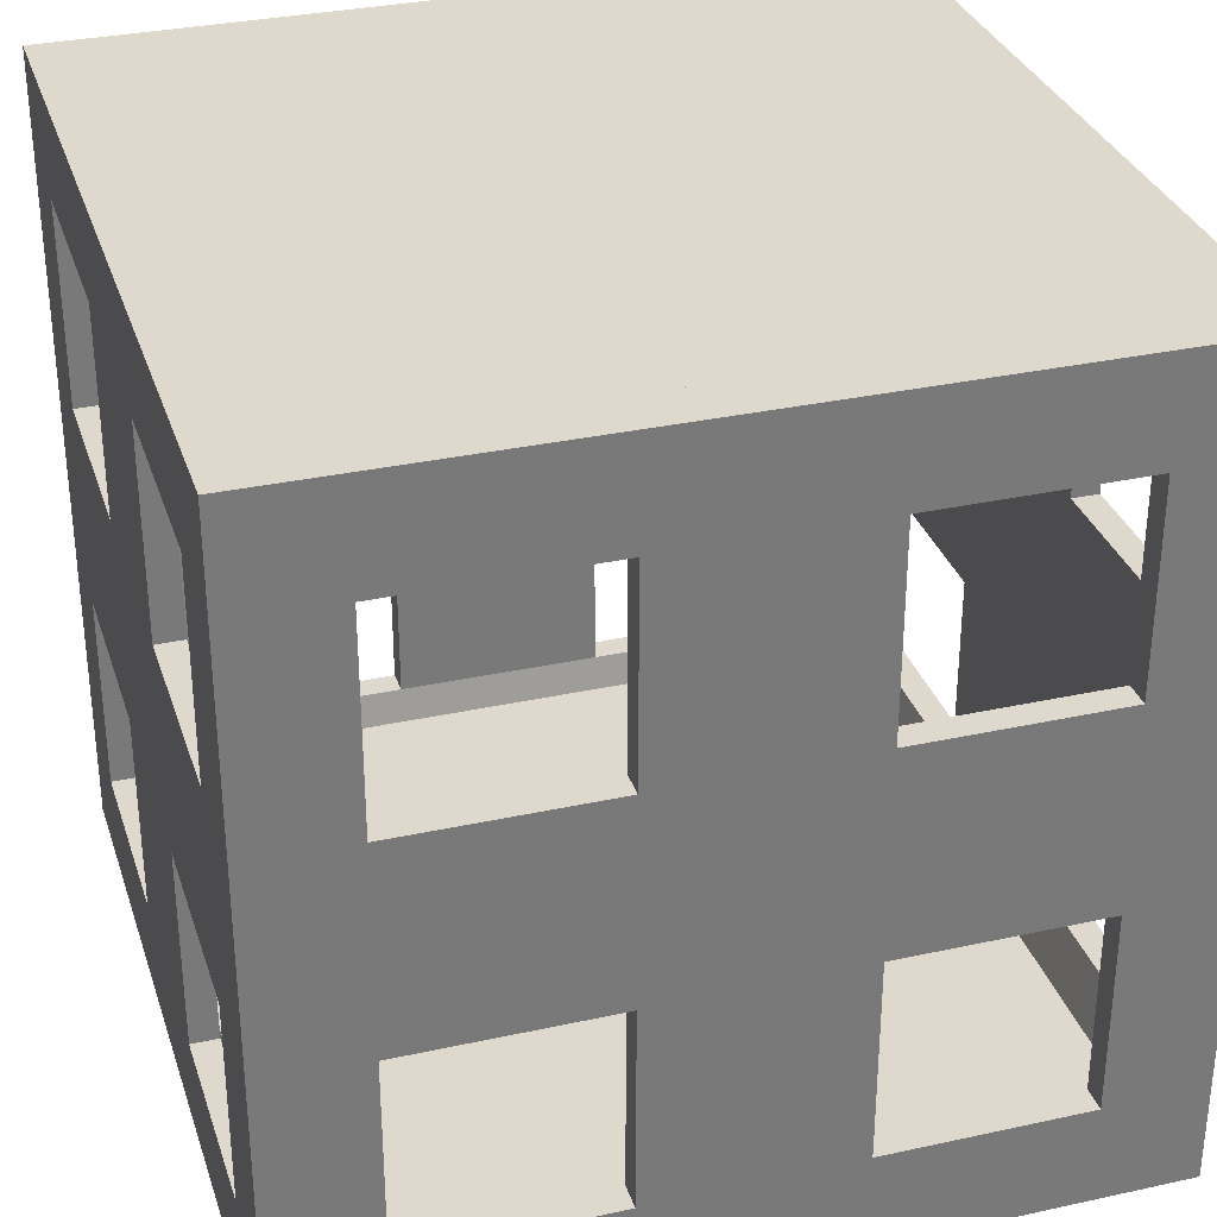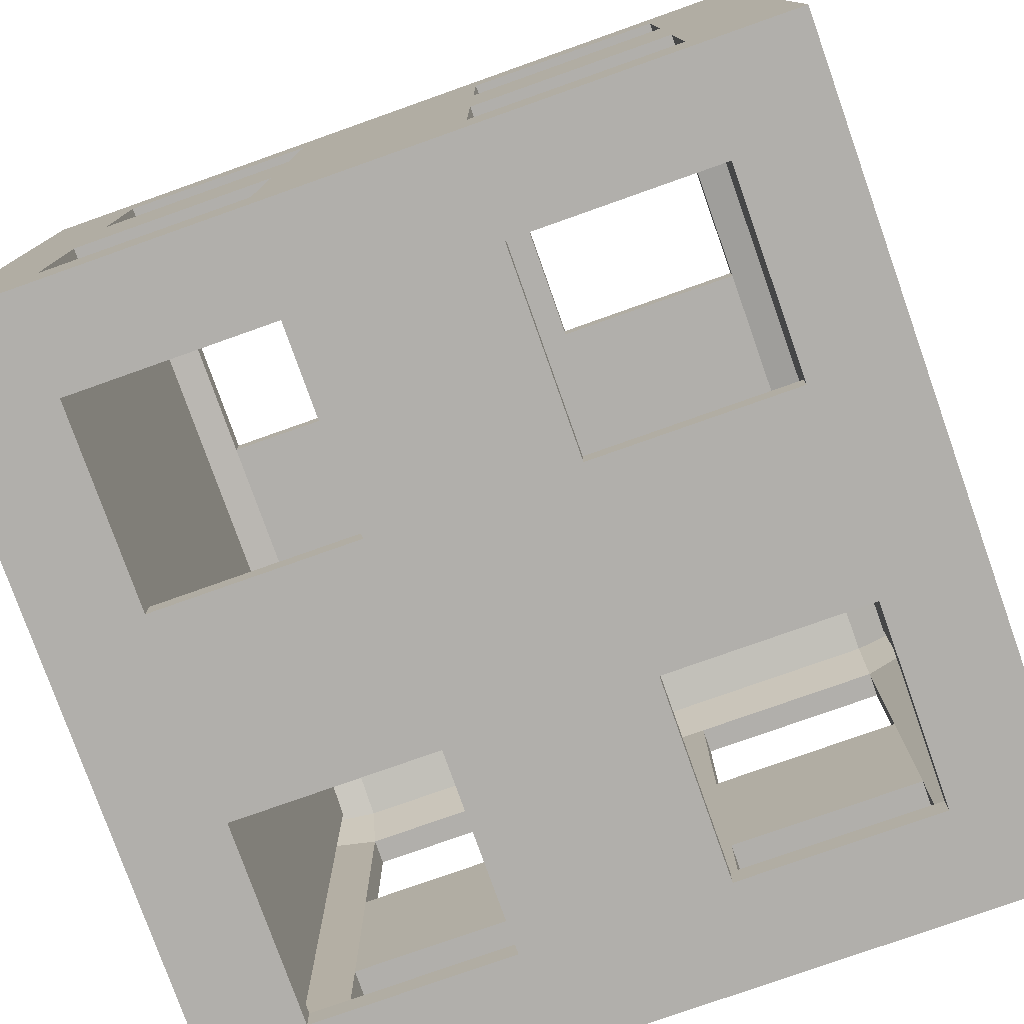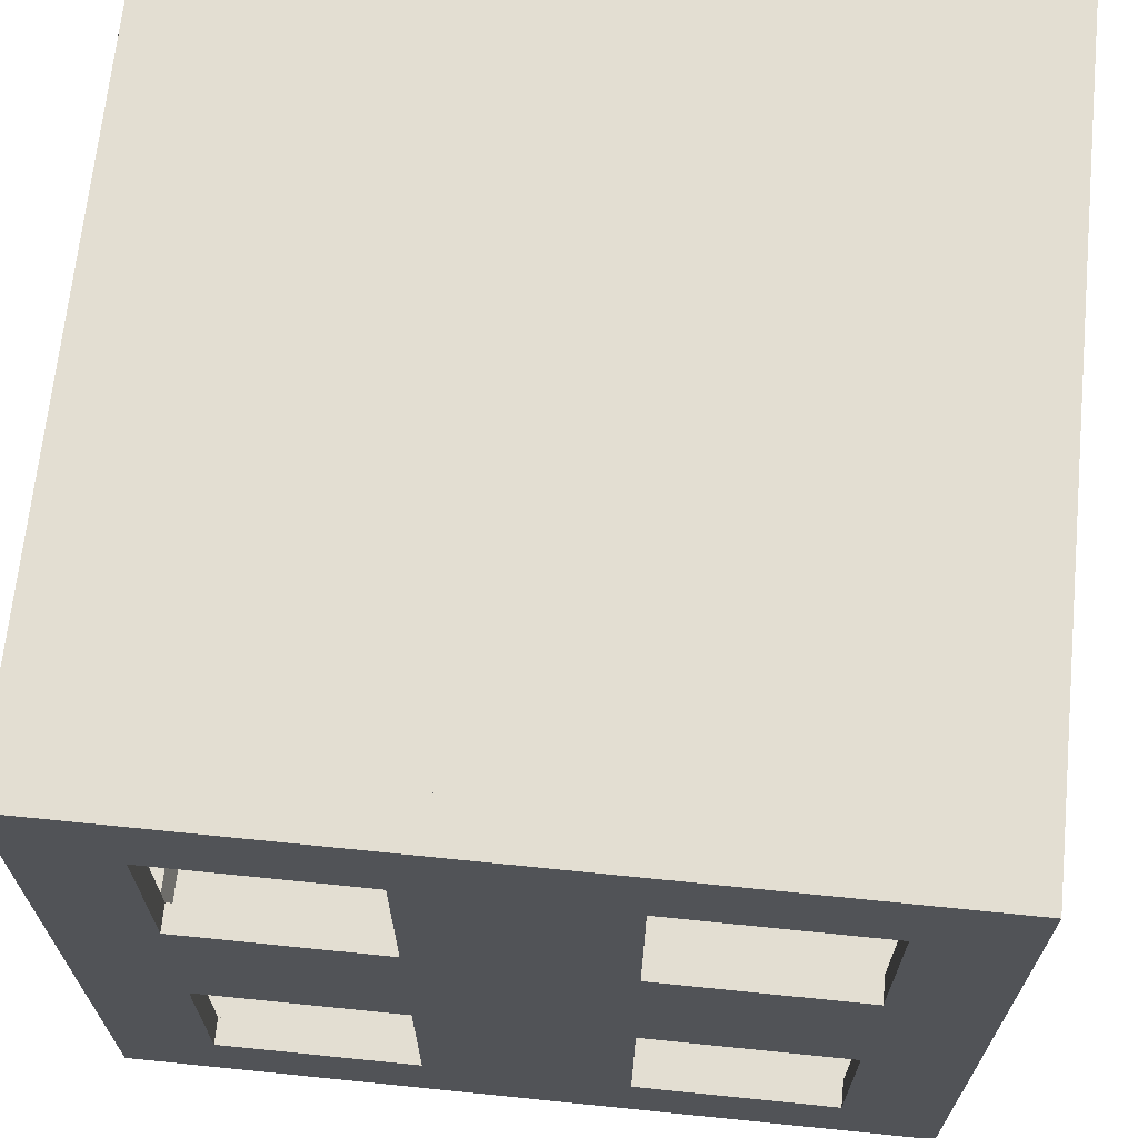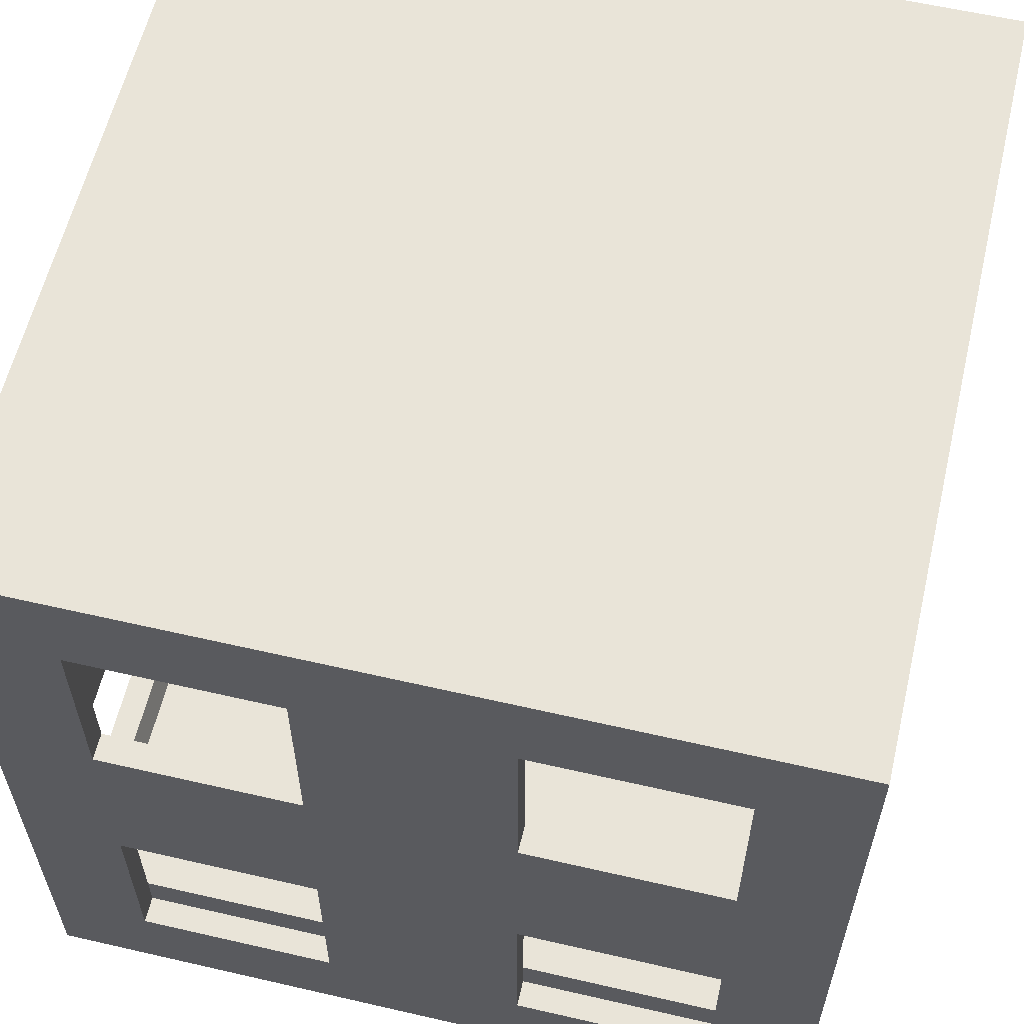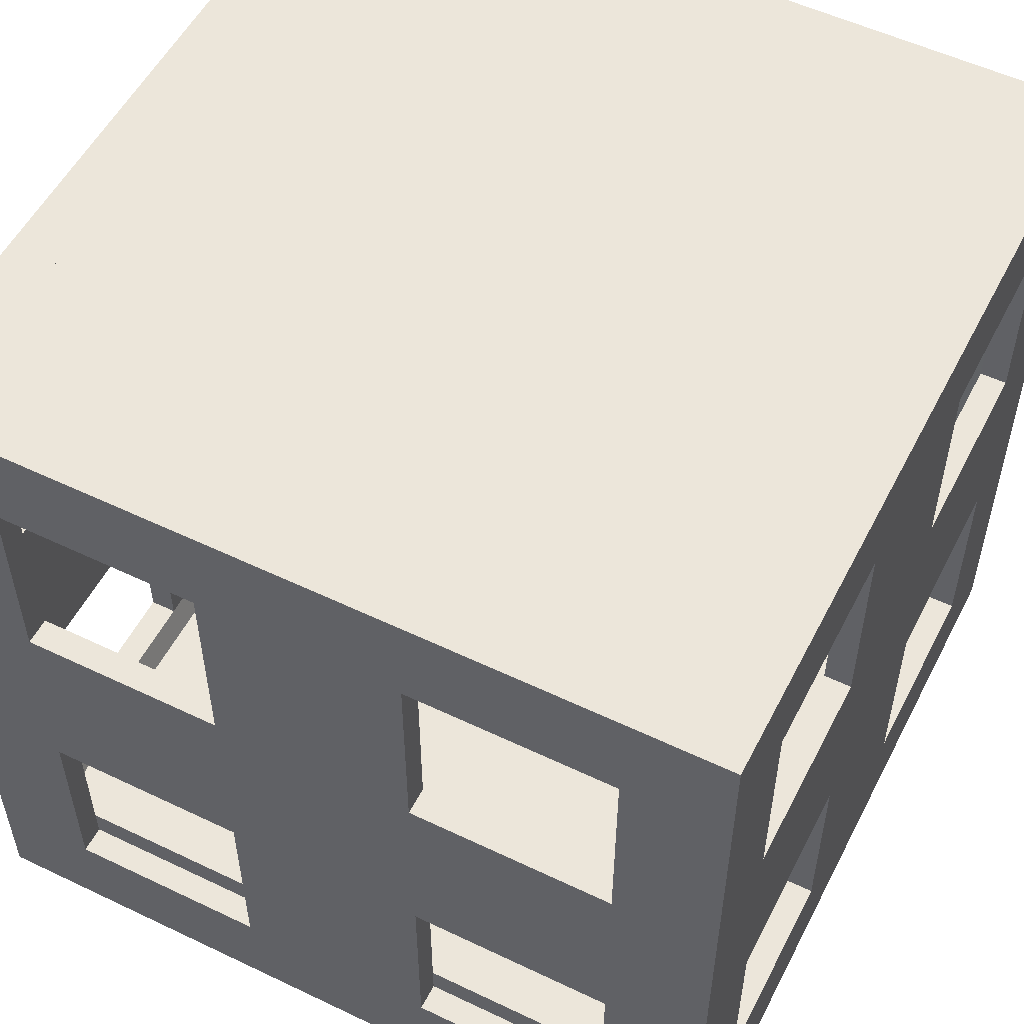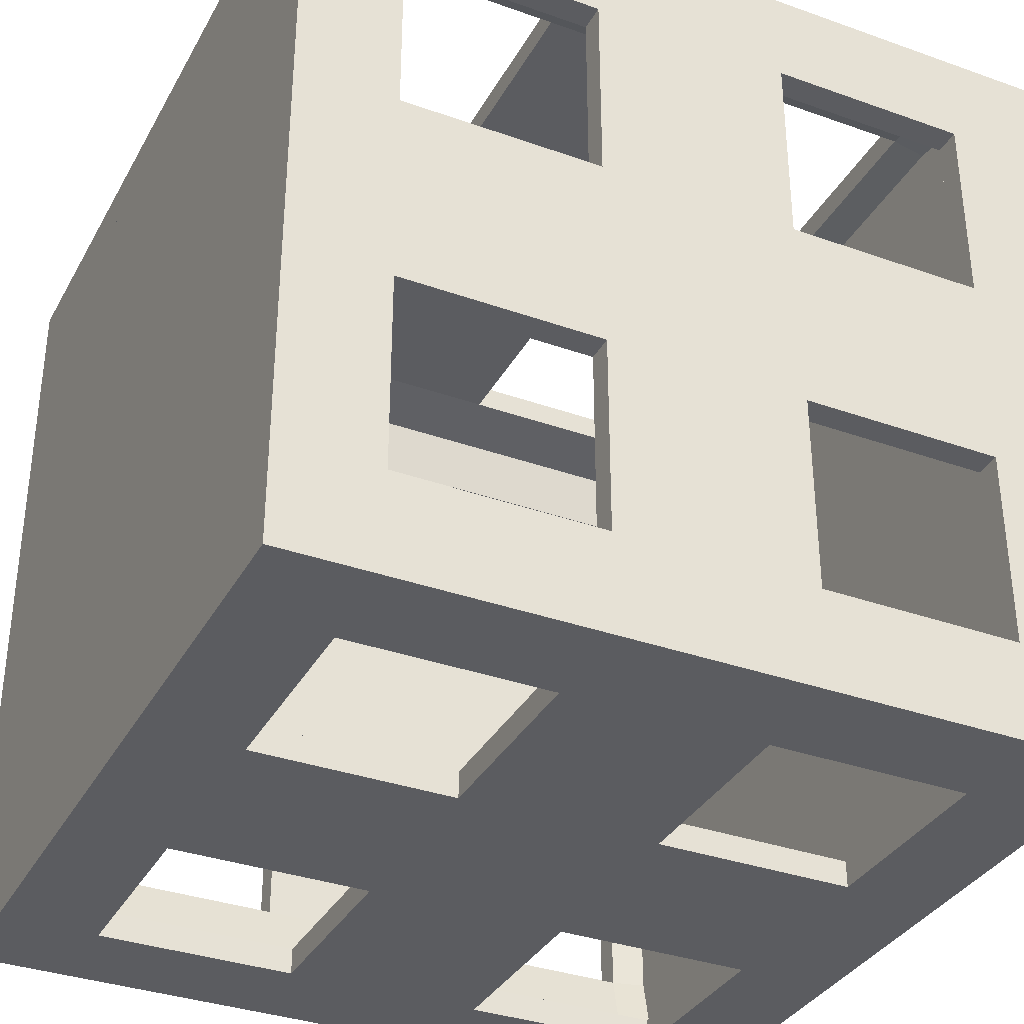
<metadata>
{"format":"obj","ext":"obj","renderer":"f3d","projection":"perspective","resolution":1024,"background":"white","views":[{"elev":32.1,"azim":-17.0,"up":"+Y"},{"elev":-78.1,"azim":-70.5,"up":"+Z"},{"elev":67.7,"azim":5.8,"up":"+Y"},{"elev":59.8,"azim":103.3,"up":"+Y"},{"elev":54.2,"azim":116.9,"up":"+Y"},{"elev":-34.8,"azim":64.5,"up":"+Z"}]}
</metadata>
<code>
o te_立方体.004
v -28 -30 30
v -28 30 30
v -28 -30 -30
v -28 30 -30
v -23 -30 30
v -23 30 30
v -22.67 -30 -30
v -22.67 30 -30
v -24.33 -22.5 -30
v -24.33 -30 -22.5
v -24.33 30 22.5
v -24.67 -22.5 30
v -24.33 22.5 -30
v -24.33 -30 22.5
v -24.33 30 -22.5
v -24.67 22.5 30
v -26 22.5 7.5
v -26 7.5 7.5
v -26 7.5 22.5
v -26 -7.5 7.5
v -26 -22.5 7.5
v -26 -22.5 22.5
v -26 -7.5 -22.5
v -26 -22.5 -22.5
v -26 -22.5 -7.5
v -26 22.5 -22.5
v -26 7.5 -22.5
v -26 7.5 -7.5
v -26 22.5 -7.5
v -26 -7.5 -7.5
v -26 -7.5 22.5
v -26 22.5 22.5
v -28 -30 22.5
v -28 -30 7.5
v -28 22.5 -7.5
v -28 7.5 -7.5
v -28 7.5 -22.5
v -28 -7.5 -7.5
v -28 -22.5 -7.5
v -28 -22.5 -22.5
v -28 -7.5 22.5
v -28 -22.5 22.5
v -28 -22.5 7.5
v -28 22.5 22.5
v -28 7.5 22.5
v -28 7.5 7.5
v -28 22.5 7.5
v -28 -7.5 7.5
v -28 -7.5 -22.5
v -28 22.5 -22.5
v 32 -30 -30
v 32 30 -30
v 32 -30 30
v 32 30 30
v 27 -30 -30
v 27 30 -30
v 26.67 -30 30
v 26.67 30 30
v 28.33 -22.5 30
v 28.33 -30 22.5
v 28.33 30 -22.5
v 28.67 -22.5 -30
v 28.33 22.5 30
v 28.33 -30 -22.5
v 28.33 30 22.5
v 28.67 22.5 -30
v 30 22.5 -7.5
v 30 7.5 -7.5
v 30 7.5 -22.5
v 30 -7.5 -7.5
v 30 -22.5 -7.5
v 30 -22.5 -22.5
v 30 -7.5 22.5
v 30 -22.5 22.5
v 30 -22.5 7.5
v 30 22.5 22.5
v 30 7.5 22.5
v 30 7.5 7.5
v 30 22.5 7.5
v 30 -7.5 7.5
v 30 -7.5 -22.5
v 30 22.5 -22.5
v 32 -30 -22.5
v 32 -30 -7.5
v 32 22.5 7.5
v 32 7.5 7.5
v 32 7.5 22.5
v 32 -7.5 7.5
v 32 -22.5 7.5
v 32 -22.5 22.5
v 32 -7.5 -22.5
v 32 -22.5 -22.5
v 32 -22.5 -7.5
v 32 22.5 -22.5
v 32 7.5 -22.5
v 32 7.5 -7.5
v 32 22.5 -7.5
v 32 -7.5 -7.5
v 32 -7.5 22.5
v 32 22.5 22.5
v 32 -30 30
v 32 30 30
v -28 -30 30
v -28 30 30
v 32 -30 25
v 32 30 25
v -28 -30 24.67
v -28 30 24.67
v -28 -22.5 26.33
v -20.5 -30 26.33
v 24.5 30 26.33
v 32 -22.5 26.67
v -28 22.5 26.33
v 24.5 -30 26.33
v -20.5 30 26.33
v 32 22.5 26.67
v 9.5 22.5 28
v 9.5 7.5 28
v 24.5 7.5 28
v 9.5 -7.5 28
v 9.5 -22.5 28
v 24.5 -22.5 28
v -20.5 -7.5 28
v -20.5 -22.5 28
v -5.5 -22.5 28
v -20.5 22.5 28
v -20.5 7.5 28
v -5.5 7.5 28
v -5.5 22.5 28
v -5.5 -7.5 28
v 24.5 -7.5 28
v 24.5 22.5 28
v 24.5 -30 30
v 9.5 -30 30
v -5.5 22.5 30
v -5.5 7.5 30
v -20.5 7.5 30
v -5.5 -7.5 30
v -5.5 -22.5 30
v -20.5 -22.5 30
v 24.5 -7.5 30
v 24.5 -22.5 30
v 9.5 -22.5 30
v 24.5 22.5 30
v 24.5 7.5 30
v 9.5 7.5 30
v 9.5 22.5 30
v 9.5 -7.5 30
v -20.5 -7.5 30
v -20.5 22.5 30
v -28 -30 -30
v -28 30 -30
v 32 -30 -30
v 32 30 -30
v -28 -30 -25
v -28 30 -25
v 32 -30 -24.67
v 32 30 -24.67
v 32 -22.5 -26.33
v 24.5 -30 -26.33
v -20.5 30 -26.33
v -28 -22.5 -26.67
v 32 22.5 -26.33
v -20.5 -30 -26.33
v 24.5 30 -26.33
v -28 22.5 -26.67
v -5.5 22.5 -28
v -5.5 7.5 -28
v -20.5 7.5 -28
v -5.5 -7.5 -28
v -5.5 -22.5 -28
v -20.5 -22.5 -28
v 24.5 -7.5 -28
v 24.5 -22.5 -28
v 9.5 -22.5 -28
v 24.5 22.5 -28
v 24.5 7.5 -28
v 9.5 7.5 -28
v 9.5 22.5 -28
v 9.5 -7.5 -28
v -20.5 -7.5 -28
v -20.5 22.5 -28
v -20.5 -30 -30
v -5.5 -30 -30
v 9.5 22.5 -30
v 9.5 7.5 -30
v 24.5 7.5 -30
v 9.5 -7.5 -30
v 9.5 -22.5 -30
v 24.5 -22.5 -30
v -20.5 -7.5 -30
v -20.5 -22.5 -30
v -5.5 -22.5 -30
v -20.5 22.5 -30
v -20.5 7.5 -30
v -5.5 7.5 -30
v -5.5 22.5 -30
v -5.5 -7.5 -30
v 24.5 -7.5 -30
v 24.5 22.5 -30
v 32 30 -30
v 32 30 30
v -28 30 -30
v -28 30 30
v 32 -30 -30
v 32 -30 30
v -28 -30 -30
v -28 -30 30
f 3 4 9
f 11 16 32
f 16 2 1
f 33 34 14
f 4 2 11
f 16 12 31
f 14 12 5
f 10 24 25
f 9 10 7
f 25 40 39
f 24 49 40
f 13 15 26
f 49 30 38
f 29 36 35
f 50 29 35
f 37 26 50
f 28 37 36
f 48 39 43
f 48 45 46
f 43 33 42
f 35 47 2
f 38 25 39
f 31 48 20
f 48 21 20
f 43 22 21
f 42 31 22
f 32 47 17
f 47 18 17
f 46 19 18
f 45 32 19
f 11 17 29
f 53 54 59
f 61 66 82
f 66 52 51
f 83 84 64
f 54 52 61
f 66 62 81
f 64 62 55
f 60 74 75
f 59 60 57
f 75 90 89
f 74 99 90
f 63 65 76
f 99 80 88
f 79 86 85
f 100 79 85
f 87 76 100
f 78 87 86
f 98 89 93
f 98 95 96
f 93 83 92
f 85 97 52
f 88 75 89
f 81 98 70
f 98 71 70
f 93 72 71
f 92 81 72
f 82 97 67
f 97 68 67
f 96 69 68
f 95 82 69
f 61 67 79
f 103 104 109
f 111 116 132
f 116 102 101
f 133 134 114
f 104 102 111
f 123 127 128
f 114 112 105
f 110 124 125
f 109 110 107
f 125 140 139
f 124 149 140
f 113 115 126
f 149 130 138
f 129 136 135
f 150 129 135
f 137 126 150
f 128 137 136
f 148 139 143
f 148 145 146
f 143 133 142
f 135 147 102
f 138 125 139
f 131 148 120
f 148 121 120
f 143 122 121
f 142 131 122
f 132 147 117
f 147 118 117
f 146 119 118
f 145 132 119
f 111 117 129
f 153 154 159
f 161 166 182
f 166 152 151
f 164 151 183
f 154 152 161
f 173 177 178
f 164 162 155
f 160 174 175
f 159 160 157
f 175 190 189
f 174 199 190
f 163 165 176
f 199 180 188
f 179 186 185
f 200 179 185
f 187 176 200
f 178 187 186
f 198 189 193
f 198 195 196
f 193 183 192
f 185 197 152
f 188 175 189
f 181 198 170
f 198 171 170
f 193 172 171
f 192 181 172
f 182 197 167
f 197 168 167
f 196 169 168
f 195 182 169
f 161 167 179
f 202 203 204
f 208 205 206
f 4 8 13
f 9 7 3
f 4 13 9
f 11 6 16
f 1 5 12
f 16 6 2
f 1 12 16
f 3 7 10
f 14 5 1
f 3 10 34
f 10 14 34
f 1 33 14
f 15 8 4
f 2 6 11
f 11 15 4
f 20 21 25
f 20 25 30
f 31 20 18
f 20 30 28
f 23 24 9
f 20 28 18
f 30 23 28
f 23 9 13
f 13 26 27
f 28 29 17
f 23 13 27
f 28 17 18
f 23 27 28
f 18 19 31
f 31 19 16
f 19 32 16
f 22 31 12
f 14 22 12
f 25 21 10
f 21 22 14
f 10 21 14
f 9 24 10
f 25 24 40
f 24 23 49
f 13 8 15
f 49 23 30
f 29 28 36
f 50 26 29
f 37 27 26
f 28 27 37
f 48 38 39
f 46 36 48
f 36 37 38
f 48 36 38
f 37 49 38
f 48 41 45
f 43 34 33
f 43 39 34
f 39 40 3
f 34 39 3
f 49 37 4
f 37 50 4
f 40 49 3
f 33 1 42
f 1 2 41
f 42 1 41
f 45 41 2
f 4 3 49
f 44 45 2
f 2 4 35
f 4 50 35
f 35 36 46
f 47 44 2
f 35 46 47
f 38 30 25
f 31 41 48
f 48 43 21
f 43 42 22
f 42 41 31
f 32 44 47
f 47 46 18
f 46 45 19
f 45 44 32
f 26 15 29
f 15 11 29
f 11 32 17
f 54 58 63
f 59 57 53
f 54 63 59
f 61 56 66
f 51 55 62
f 66 56 52
f 51 62 66
f 53 57 60
f 64 55 51
f 53 60 84
f 60 64 84
f 51 83 64
f 65 58 54
f 52 56 61
f 61 65 54
f 70 71 75
f 70 75 80
f 81 70 68
f 70 80 78
f 73 74 59
f 70 78 68
f 80 73 78
f 73 59 63
f 63 76 77
f 78 79 67
f 73 63 77
f 78 67 68
f 73 77 78
f 68 69 81
f 81 69 66
f 69 82 66
f 72 81 62
f 64 72 62
f 75 71 60
f 71 72 64
f 60 71 64
f 59 74 60
f 75 74 90
f 74 73 99
f 63 58 65
f 99 73 80
f 79 78 86
f 100 76 79
f 87 77 76
f 78 77 87
f 98 88 89
f 96 86 98
f 86 87 88
f 98 86 88
f 87 99 88
f 98 91 95
f 93 84 83
f 93 89 84
f 89 90 53
f 84 89 53
f 99 87 54
f 87 100 54
f 90 99 53
f 83 51 92
f 51 52 91
f 92 51 91
f 95 91 52
f 54 53 99
f 94 95 52
f 52 54 85
f 54 100 85
f 85 86 96
f 97 94 52
f 85 96 97
f 88 80 75
f 81 91 98
f 98 93 71
f 93 92 72
f 92 91 81
f 82 94 97
f 97 96 68
f 96 95 69
f 95 94 82
f 76 65 79
f 65 61 79
f 61 82 67
f 104 108 113
f 109 107 103
f 104 113 109
f 111 106 116
f 101 105 112
f 116 106 102
f 101 112 116
f 103 107 110
f 114 105 101
f 103 110 134
f 110 114 134
f 101 133 114
f 115 108 104
f 102 106 111
f 111 115 104
f 119 132 116
f 116 112 131
f 112 122 131
f 119 116 131
f 120 121 125
f 119 131 120
f 129 117 118
f 118 119 120
f 120 125 130
f 123 124 109
f 118 120 130
f 123 109 113
f 118 130 128
f 130 123 128
f 128 129 118
f 113 126 127
f 123 113 127
f 114 122 112
f 125 121 110
f 121 122 114
f 110 121 114
f 109 124 110
f 125 124 140
f 124 123 149
f 113 108 115
f 149 123 130
f 129 128 136
f 150 126 129
f 137 127 126
f 128 127 137
f 148 138 139
f 146 136 148
f 136 137 138
f 148 136 138
f 137 149 138
f 148 141 145
f 143 134 133
f 143 139 134
f 139 140 103
f 134 139 103
f 149 137 104
f 137 150 104
f 140 149 103
f 133 101 142
f 101 102 141
f 142 101 141
f 145 141 102
f 104 103 149
f 144 145 102
f 102 104 135
f 104 150 135
f 135 136 146
f 147 144 102
f 135 146 147
f 138 130 125
f 131 141 148
f 148 143 121
f 143 142 122
f 142 141 131
f 132 144 147
f 147 146 118
f 146 145 119
f 145 144 132
f 126 115 129
f 115 111 129
f 111 132 117
f 154 158 163
f 159 157 153
f 154 163 159
f 161 156 166
f 151 155 162
f 166 156 152
f 151 162 166
f 153 157 160
f 164 155 151
f 153 160 184
f 160 164 184
f 183 184 164
f 165 158 154
f 152 156 161
f 161 165 154
f 169 182 166
f 166 162 181
f 162 172 181
f 169 166 181
f 170 171 175
f 169 181 170
f 179 167 168
f 168 169 170
f 170 175 180
f 173 174 159
f 168 170 180
f 173 159 163
f 168 180 178
f 180 173 178
f 178 179 168
f 163 176 177
f 173 163 177
f 164 172 162
f 175 171 160
f 171 172 164
f 160 171 164
f 159 174 160
f 175 174 190
f 174 173 199
f 163 158 165
f 199 173 180
f 179 178 186
f 200 176 179
f 187 177 176
f 178 177 187
f 198 188 189
f 196 186 198
f 186 187 188
f 198 186 188
f 187 199 188
f 198 191 195
f 193 184 183
f 193 189 184
f 189 190 153
f 184 189 153
f 199 187 154
f 187 200 154
f 190 199 153
f 183 151 192
f 151 152 191
f 192 151 191
f 195 191 152
f 154 153 199
f 194 195 152
f 152 154 185
f 154 200 185
f 185 186 196
f 197 194 152
f 185 196 197
f 188 180 175
f 181 191 198
f 198 193 171
f 193 192 172
f 192 191 181
f 182 194 197
f 197 196 168
f 196 195 169
f 195 194 182
f 176 165 179
f 165 161 179
f 161 182 167
f 202 201 203
f 208 207 205
o 立方体
v -28 25 28
v -28 29 28
v -28 25 -28
v -28 29 -28
v 28 25 28
v 28 29 28
v 28 25 -28
v 28 29 -28
f 210 211 209
f 212 215 211
f 216 213 215
f 214 209 213
f 215 209 211
f 212 214 216
f 210 212 211
f 212 216 215
f 216 214 213
f 214 210 209
f 215 213 209
f 212 210 214
o 立方体.001
v -28 -29 28
v -28 -25 28
v -28 -29 -28
v -28 -25 -28
v 28 -29 28
v 28 -25 28
v 28 -29 -28
v 28 -25 -28
f 218 219 217
f 220 223 219
f 224 221 223
f 222 217 221
f 223 217 219
f 220 222 224
f 218 220 219
f 220 224 223
f 224 222 221
f 222 218 217
f 223 221 217
f 220 218 222

</code>
